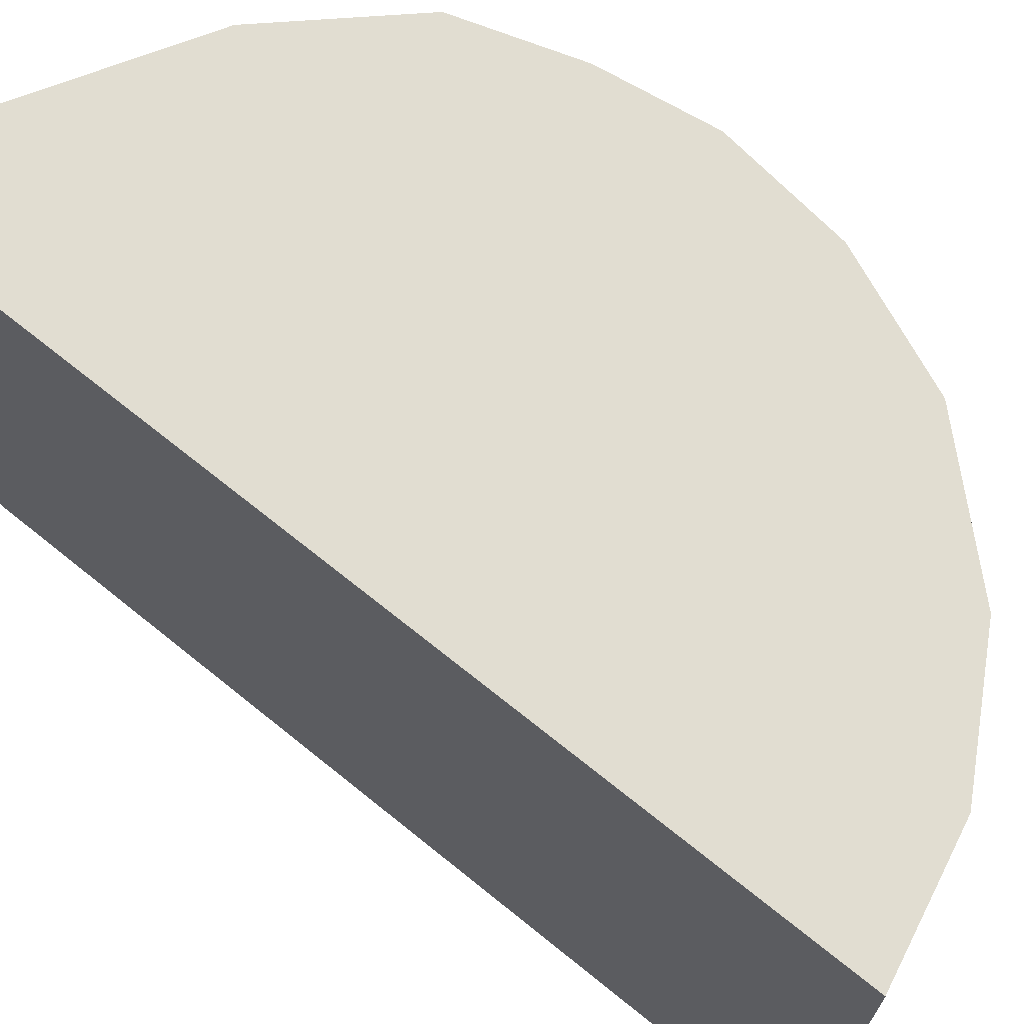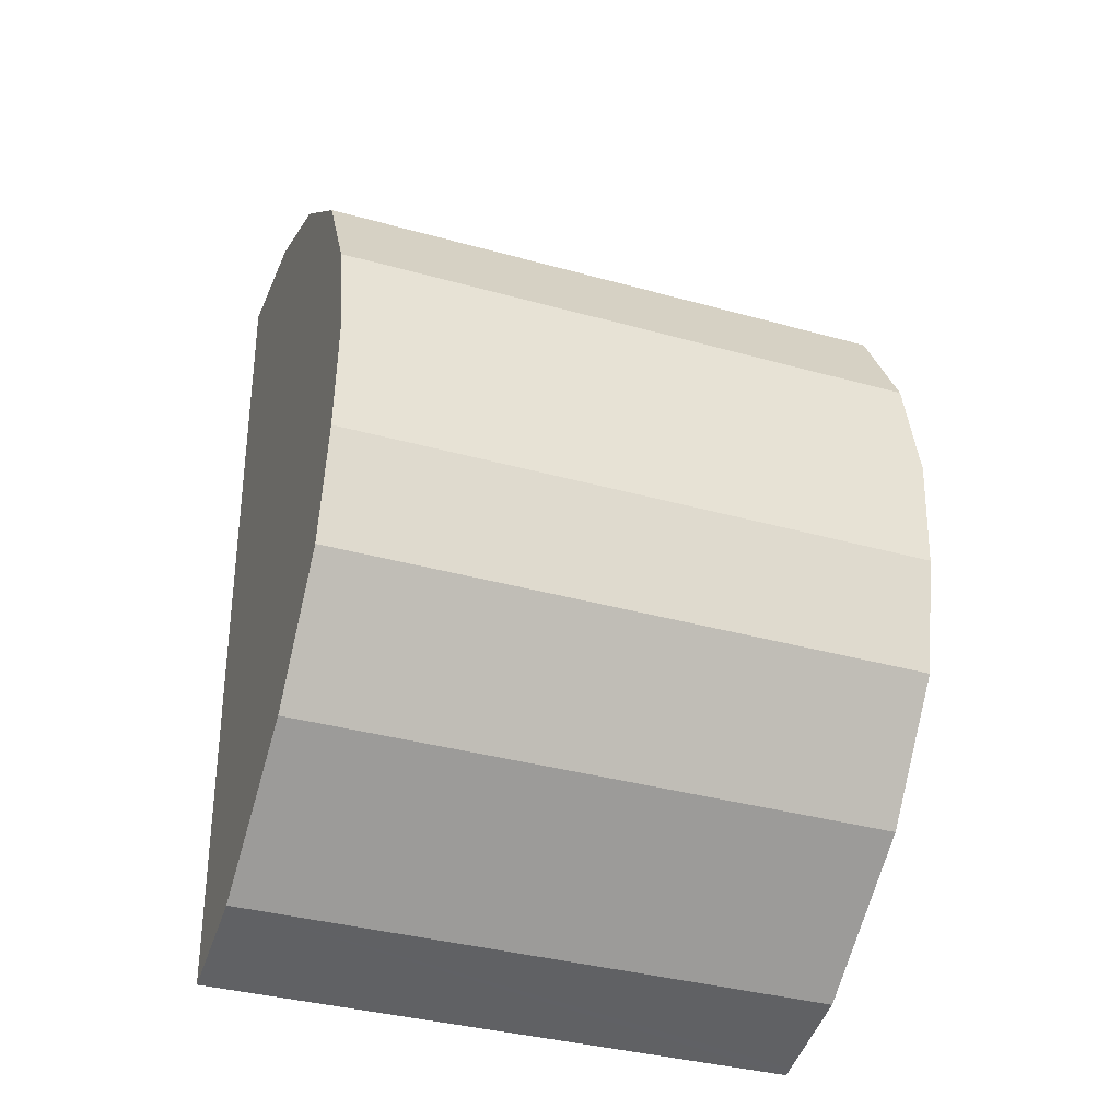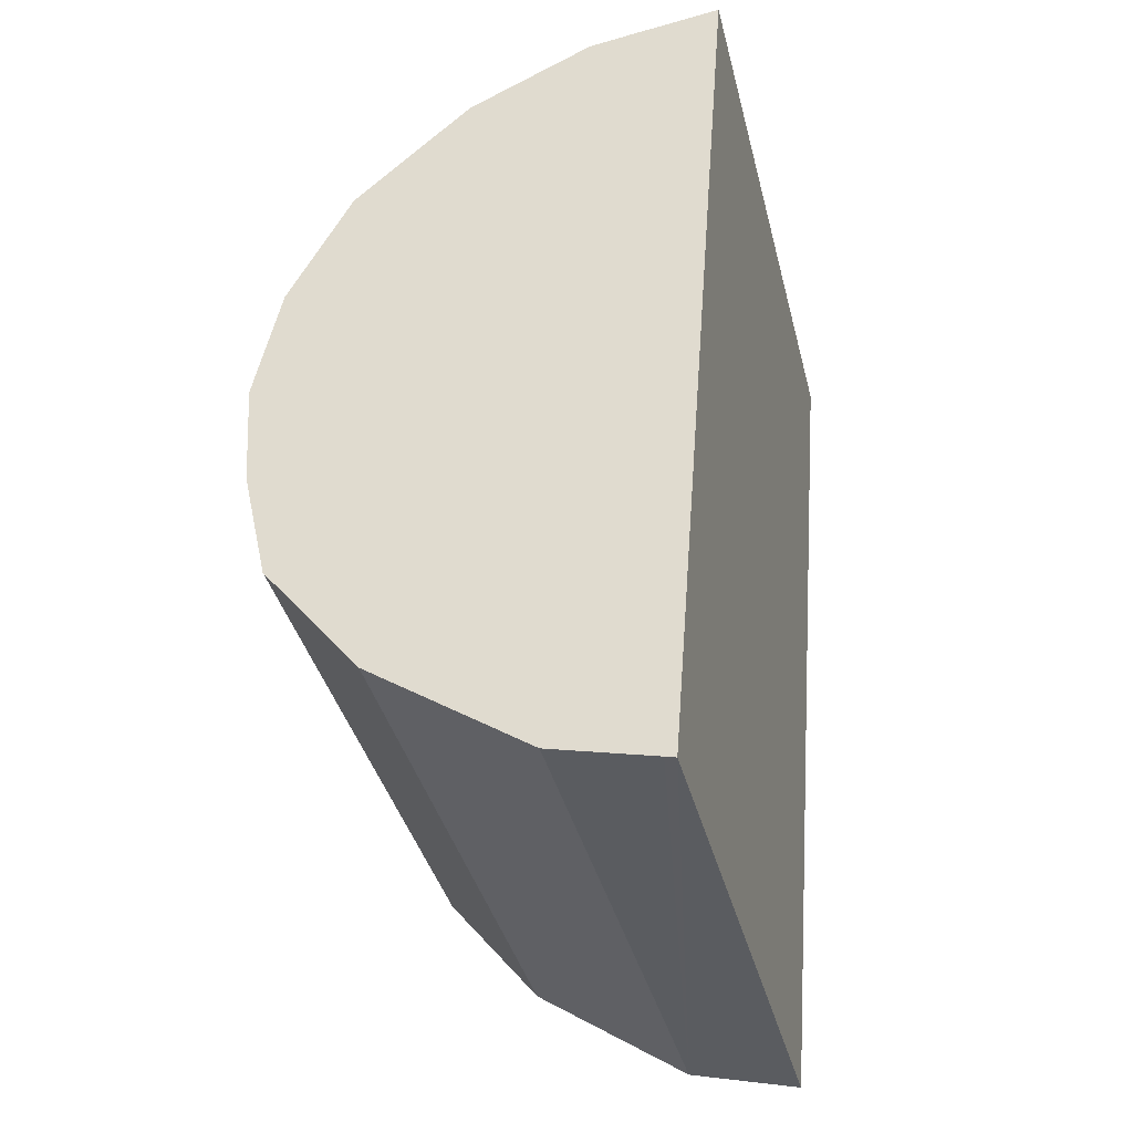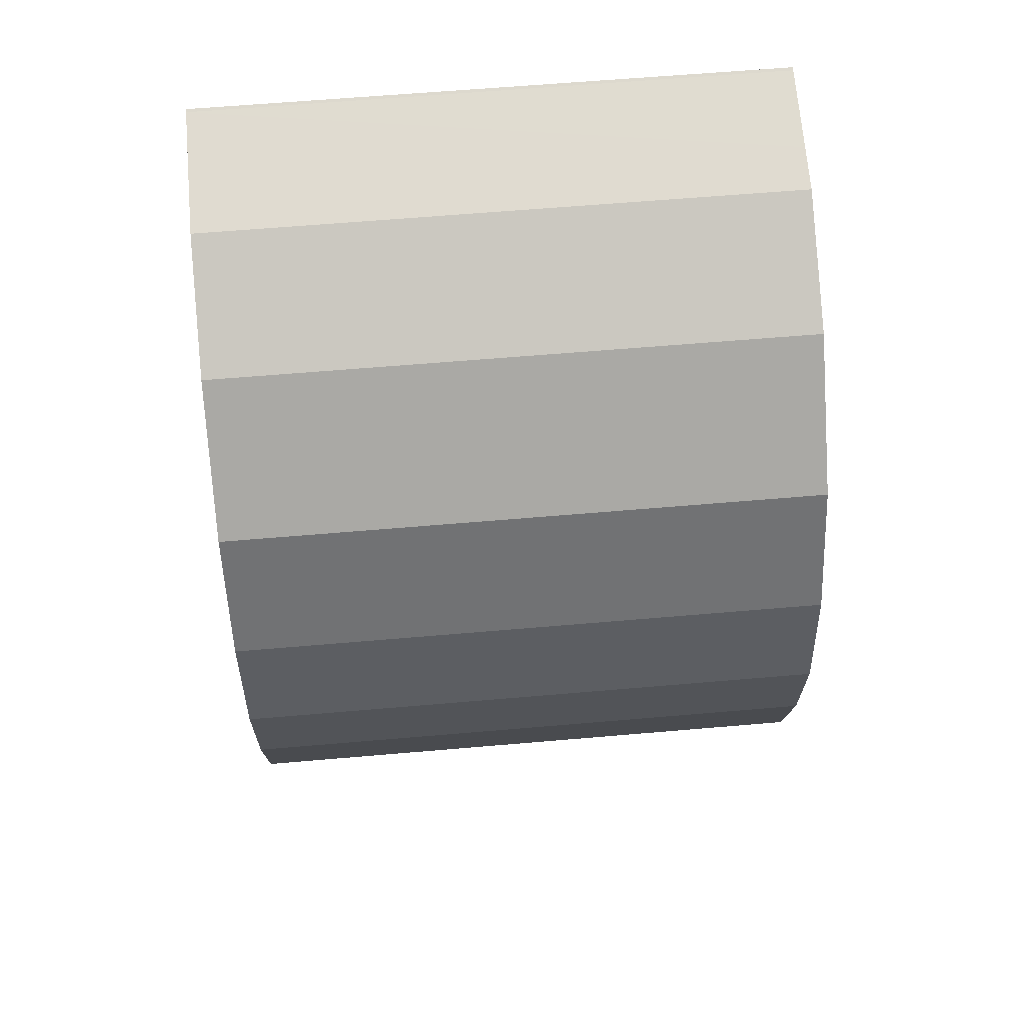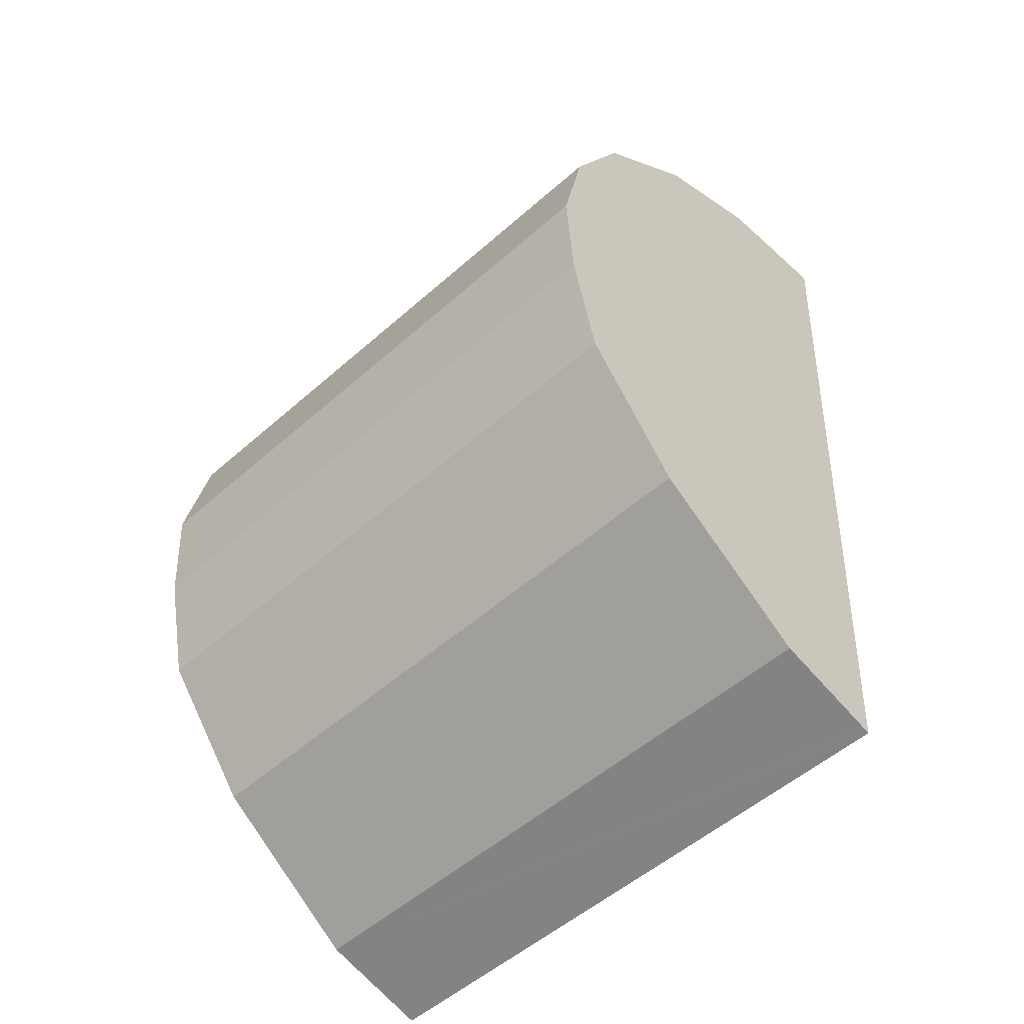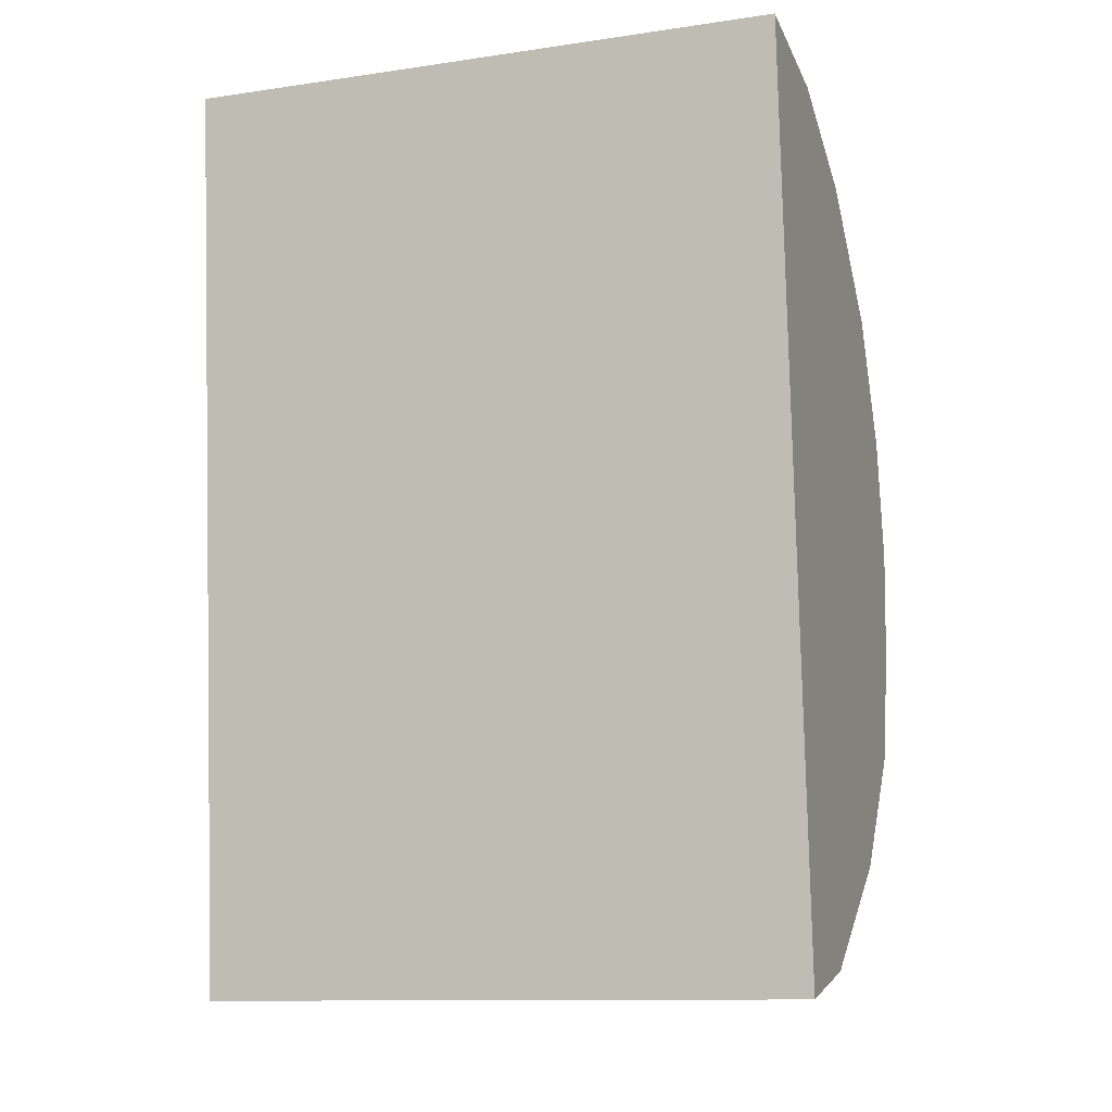
<metadata>
{"format":"obj","ext":"obj","renderer":"f3d","projection":"perspective","resolution":1024,"background":"white","views":[{"elev":68.9,"azim":-55.5,"up":"+Y"},{"elev":-36.9,"azim":70.2,"up":"+Z"},{"elev":-38.6,"azim":-166.1,"up":"+Z"},{"elev":62.5,"azim":85.0,"up":"+Z"},{"elev":-52.8,"azim":133.5,"up":"+Z"},{"elev":-11.8,"azim":-70.8,"up":"+Z"}]}
</metadata>
<code>
v  0 3.176 1.945e-16
v  0.436 3.176 -4.798
v  0.38 3.176 -4.812
v  0.857 3.176 -4.698
v  0.97 3.176 -4.671
v  1.804 3.176 -4.105
v  2.312 3.176 -3.469
v  2.451 3.176 -2.859
v  2.49 3.176 -2.28
v  2.355 3.176 -1.638
v  2.019 3.176 -0.994
v  1.392 3.176 -0.418
v  0.018 3.176 -0.003
v  0.719 3.176 -0.096
v  0.475 3.176 -0.063
v  2.451 1.751e-16 -2.859
v  2.312 2.124e-16 -3.469
v  2.49 1.396e-16 -2.28
v  2.355 1.003e-16 -1.638
v  1.804 2.514e-16 -4.105
v  0.97 2.86e-16 -4.671
v  0.38 2.947e-16 -4.812
v  0.857 2.877e-16 -4.698
v  0.436 2.938e-16 -4.798
v  0 0 0
v  0.018 1.837e-19 -0.003
v  0.719 5.878e-18 -0.096
v  0.475 3.858e-18 -0.063
v  1.392 2.56e-17 -0.418
v  2.019 6.086e-17 -0.994
g defaultobject
f 1 2 3
f 2 1 4
f 4 1 5
f 5 1 6
f 6 1 7
f 7 1 8
f 8 1 9
f 9 1 10
f 10 1 11
f 11 1 12
f 12 1 13
f 12 13 14
f 14 13 15
f 16 7 8
f 7 16 17
f 18 8 9
f 8 18 16
f 19 9 10
f 9 19 18
f 17 6 7
f 6 17 20
f 20 5 6
f 5 20 21
f 21 4 5
f 4 21 2
f 2 21 3
f 3 21 22
f 22 21 23
f 22 23 24
f 22 1 3
f 1 22 25
f 25 13 1
f 13 25 26
f 26 15 13
f 15 26 14
f 14 26 27
f 27 26 28
f 27 12 14
f 12 27 29
f 29 11 12
f 11 29 30
f 30 10 11
f 10 30 19
f 22 26 25
f 26 22 28
f 28 22 27
f 27 22 29
f 29 22 30
f 30 22 19
f 19 22 18
f 18 22 16
f 16 22 17
f 17 22 20
f 20 22 24
f 20 24 21
f 21 24 23

</code>
